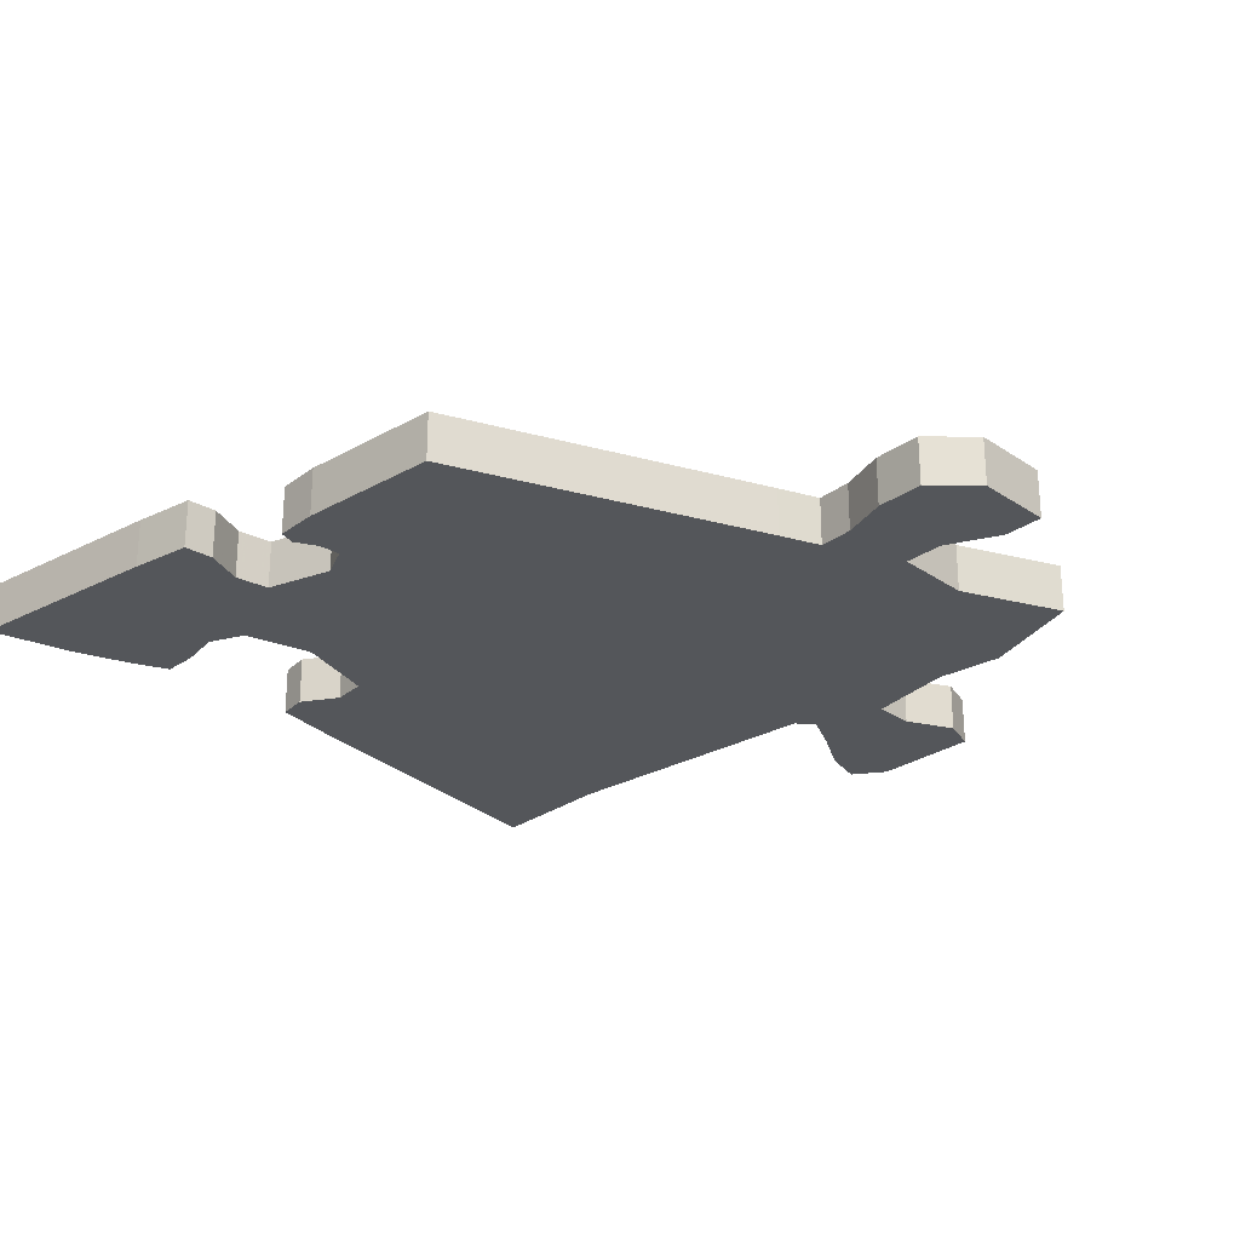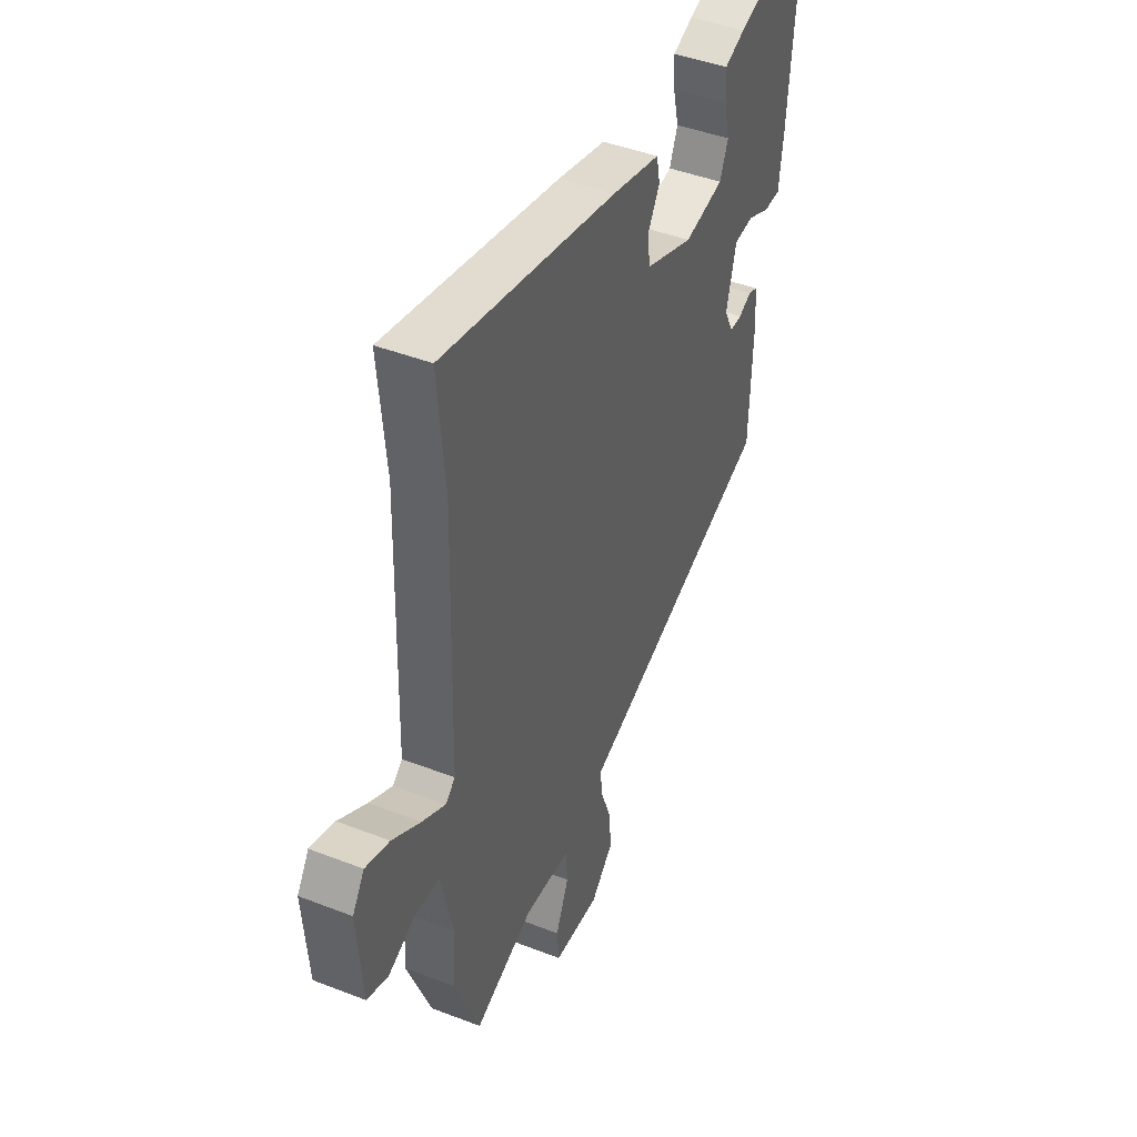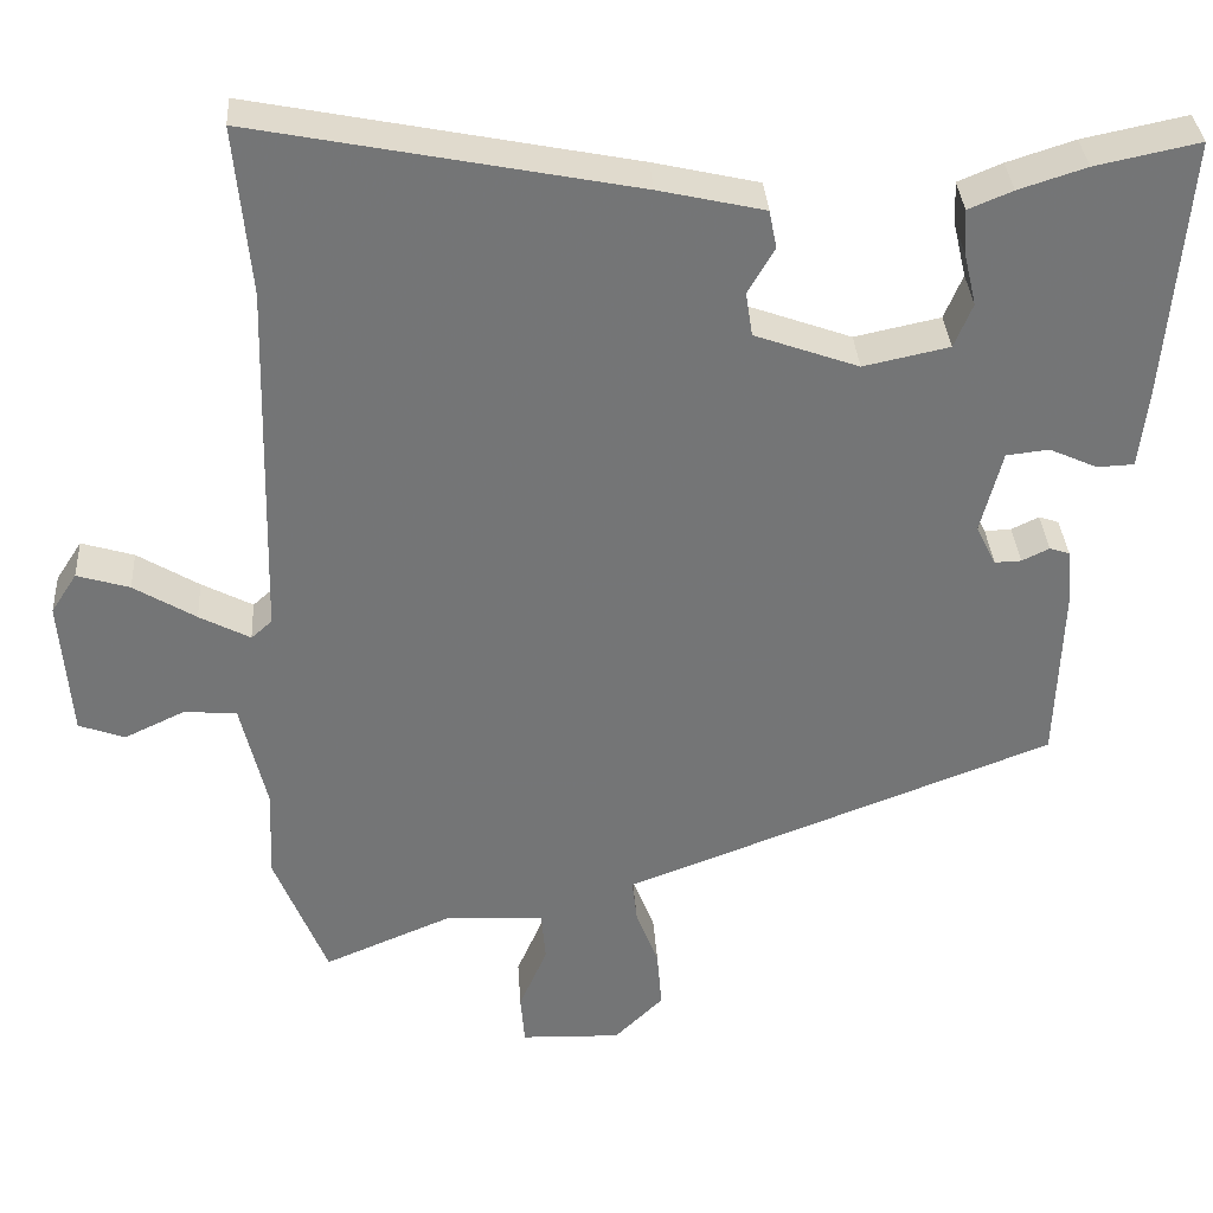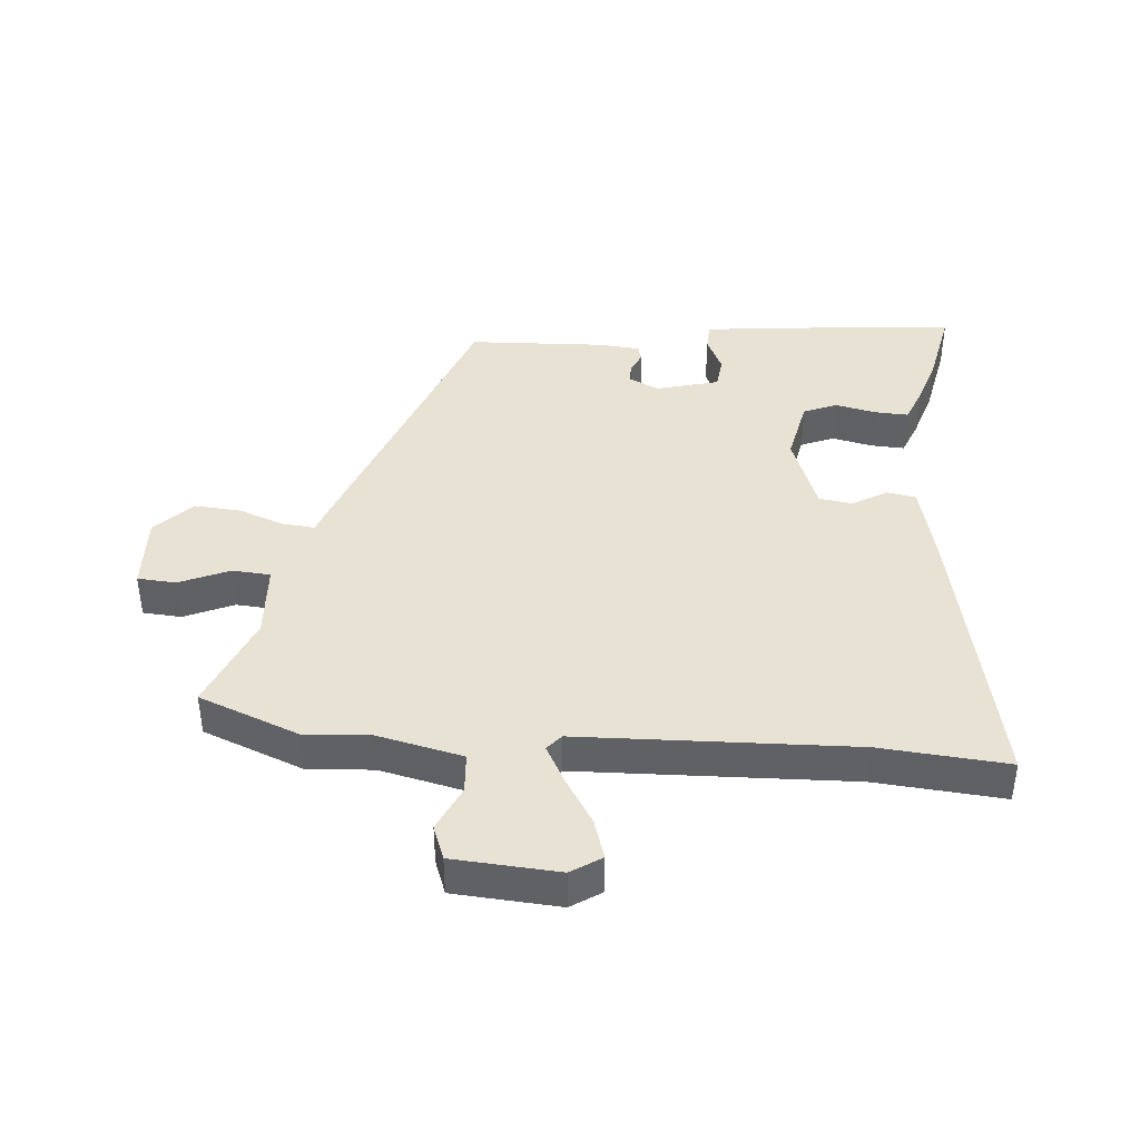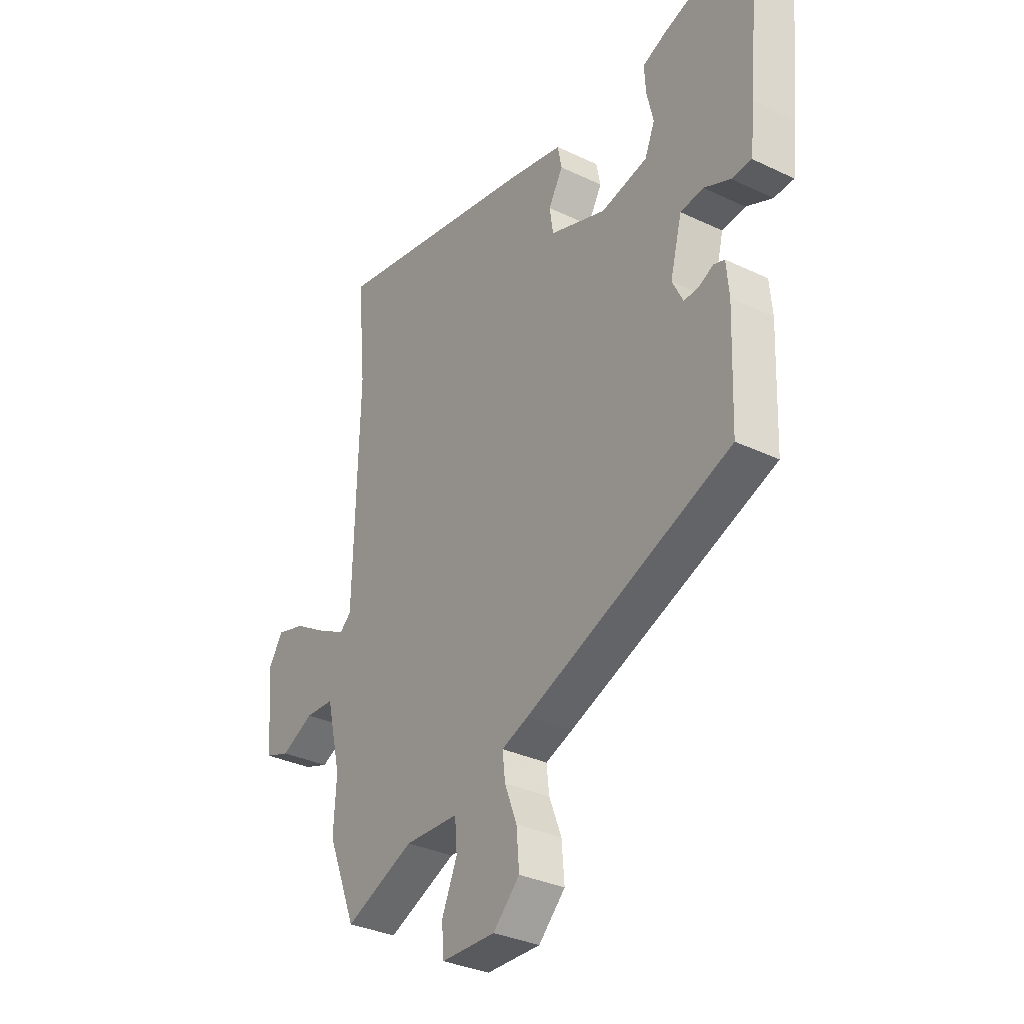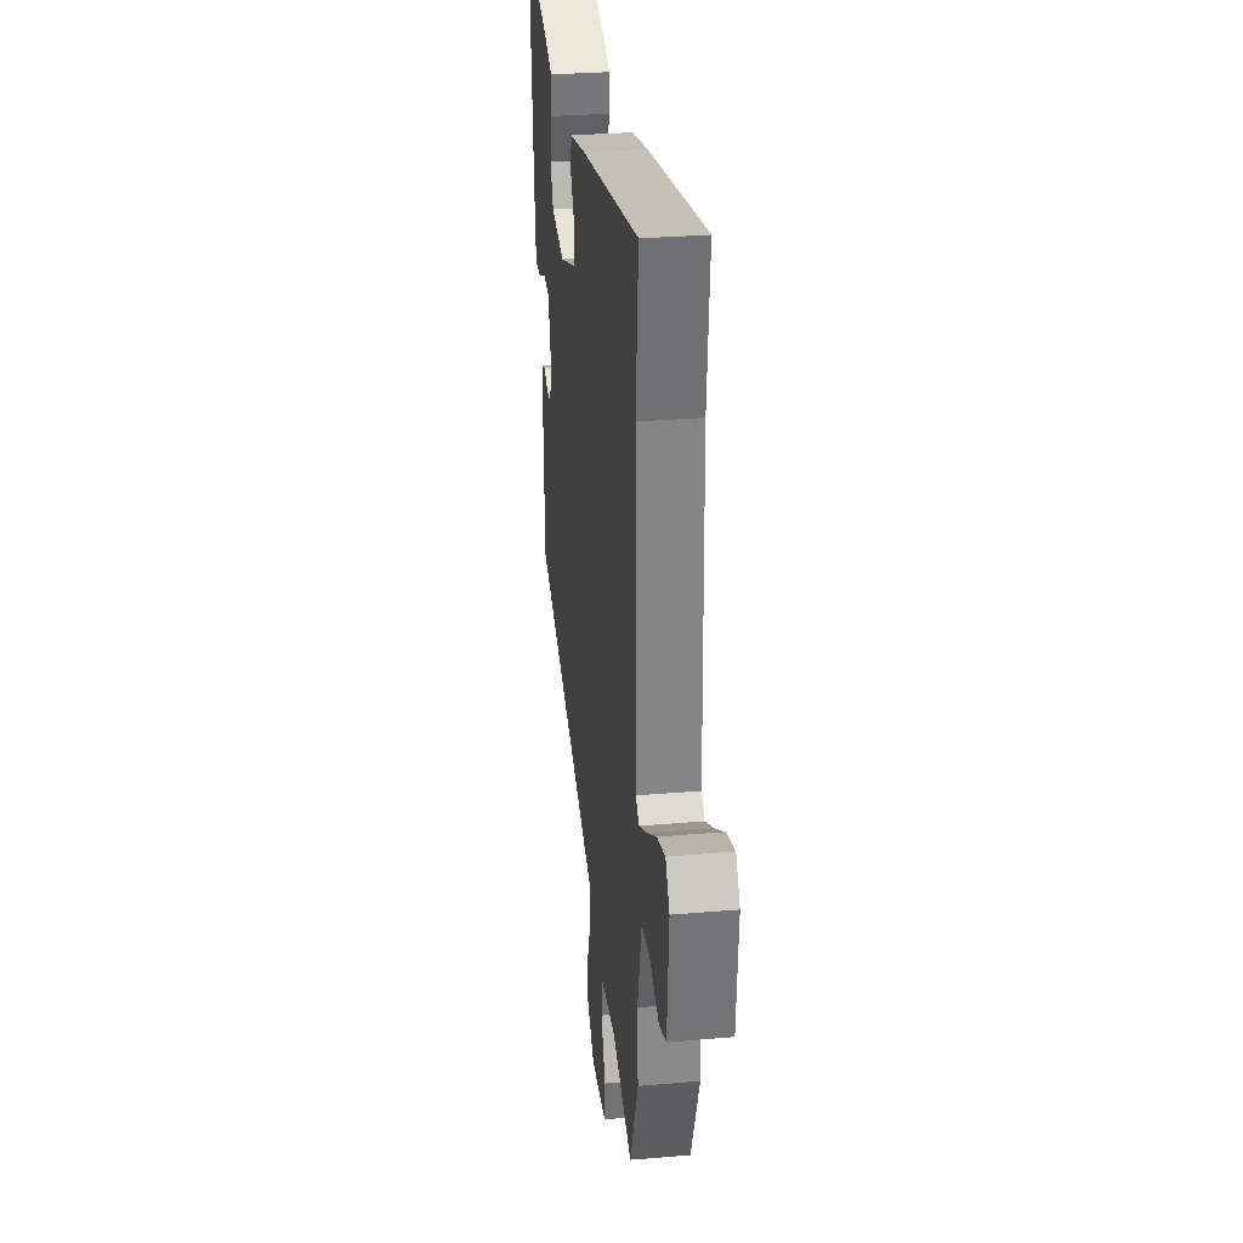
<metadata>
{"format":"obj","ext":"obj","renderer":"f3d","projection":"perspective","resolution":1024,"background":"white","views":[{"elev":-25.2,"azim":134.7,"up":"+Y"},{"elev":43.7,"azim":-65.4,"up":"+Z"},{"elev":33.9,"azim":-3.7,"up":"+Z"},{"elev":40.9,"azim":-85.7,"up":"+Y"},{"elev":-33.0,"azim":56.6,"up":"+Z"},{"elev":30.1,"azim":-97.2,"up":"+Z"}]}
</metadata>
<code>
v -0.458 0.07 -0.604
v -0.522 0.07 -0.445
v -0.516 0.07 -0.341
v -0.548 0.07 -0.206
v -0.612 0.07 -0.202
v -0.684 0.07 -0.236
v -0.739 0.07 -0.216
v -0.752 0.07 -0.049
v -0.721 0.07 -0.001
v -0.658 0.07 -0.02
v -0.584 0.07 -0.065
v -0.523 0.07 -0.097
v -0.498 0.07 -0.075
v -0.487 0.07 0.359
v -0.506 0.07 0.562
v -0.05 0.07 0.472
v 0.077 0.07 0.443
v 0.086 0.07 0.397
v 0.054 0.07 0.342
v 0.062 0.07 0.289
v 0.187 0.07 0.244
v 0.29 0.07 0.266
v 0.312 0.07 0.319
v 0.297 0.07 0.383
v 0.294 0.07 0.437
v 0.347 0.07 0.459
v 0.428 0.07 0.485
v 0.553 0.07 0.511
v 0.526 0.07 0.194
v 0.515 0.07 0.102
v 0.471 0.07 0.1
v 0.413 0.07 0.126
v 0.362 0.07 0.12
v 0.336 0.07 0.02
v 0.36 0.07 -0.028
v 0.392 0.07 -0.027
v 0.425 0.07 -0.011
v 0.449 0.07 -0.019
v 0.455 0.07 -0.085
v 0.447 0.07 -0.301
v -0.009 0.07 -0.475
v -0.069 0.07 -0.497
v -0.063 0.07 -0.55
v -0.036 0.07 -0.62
v -0.03 0.07 -0.693
v -0.089 0.07 -0.751
v -0.209 0.07 -0.747
v -0.214 0.07 -0.686
v -0.18 0.07 -0.607
v -0.185 0.07 -0.546
v -0.305 0.07 -0.54
v -0.458 0 -0.604
v -0.522 0 -0.445
v -0.516 0 -0.341
v -0.548 0 -0.206
v -0.612 0 -0.202
v -0.684 0 -0.236
v -0.739 0 -0.216
v -0.752 0 -0.049
v -0.721 0 -0.001
v -0.658 0 -0.02
v -0.584 0 -0.065
v -0.523 0 -0.097
v -0.498 0 -0.075
v -0.487 0 0.359
v -0.506 0 0.562
v -0.05 0 0.472
v 0.077 0 0.443
v 0.086 0 0.397
v 0.054 0 0.342
v 0.062 0 0.289
v 0.187 0 0.244
v 0.29 0 0.266
v 0.312 0 0.319
v 0.297 0 0.383
v 0.294 0 0.437
v 0.347 0 0.459
v 0.428 0 0.485
v 0.553 0 0.511
v 0.526 0 0.194
v 0.515 0 0.102
v 0.471 0 0.1
v 0.413 0 0.126
v 0.362 0 0.12
v 0.336 0 0.02
v 0.36 0 -0.028
v 0.392 0 -0.027
v 0.425 0 -0.011
v 0.449 0 -0.019
v 0.455 0 -0.085
v 0.447 0 -0.301
v -0.009 0 -0.475
v -0.069 0 -0.497
v -0.063 0 -0.55
v -0.036 0 -0.62
v -0.03 0 -0.693
v -0.089 0 -0.751
v -0.209 0 -0.747
v -0.214 0 -0.686
v -0.18 0 -0.607
v -0.185 0 -0.546
v -0.305 0 -0.54
f 46 47 48 49
f 46 49 50
f 43 44 45 46
f 42 43 46 50
f 39 40 41 42
f 39 42 50 51
f 36 37 38 39
f 35 36 39 51
f 29 30 31 32
f 29 32 33
f 28 29 33
f 27 28 33
f 26 27 33 34
f 23 24 25 26
f 16 17 18 19
f 14 15 16 19
f 13 14 19 20
f 12 13 20 21
f 8 9 10 11
f 8 11 12
f 5 6 7 8
f 4 5 8 12
f 3 4 12 21
f 34 35 51 1
f 23 26 34
f 22 23 34
f 3 21 22 34
f 1 2 3 34
f 100 99 98 97
f 101 100 97
f 97 96 95 94
f 101 97 94 93
f 93 92 91 90
f 102 101 93 90
f 90 89 88 87
f 102 90 87 86
f 83 82 81 80
f 84 83 80
f 84 80 79
f 84 79 78
f 85 84 78 77
f 77 76 75 74
f 70 69 68 67
f 70 67 66 65
f 71 70 65 64
f 72 71 64 63
f 62 61 60 59
f 63 62 59
f 59 58 57 56
f 63 59 56 55
f 72 63 55 54
f 52 102 86 85
f 85 77 74
f 85 74 73
f 85 73 72 54
f 85 54 53 52
f 1 52 53 2
f 2 53 54 3
f 3 54 55 4
f 4 55 56 5
f 5 56 57 6
f 6 57 58 7
f 7 58 59 8
f 8 59 60 9
f 9 60 61 10
f 10 61 62 11
f 11 62 63 12
f 12 63 64 13
f 13 64 65 14
f 14 65 66 15
f 15 66 67 16
f 16 67 68 17
f 17 68 69 18
f 18 69 70 19
f 19 70 71 20
f 20 71 72 21
f 21 72 73 22
f 22 73 74 23
f 23 74 75 24
f 24 75 76 25
f 25 76 77 26
f 26 77 78 27
f 27 78 79 28
f 28 79 80 29
f 29 80 81 30
f 30 81 82 31
f 31 82 83 32
f 32 83 84 33
f 33 84 85 34
f 34 85 86 35
f 35 86 87 36
f 36 87 88 37
f 37 88 89 38
f 38 89 90 39
f 39 90 91 40
f 40 91 92 41
f 41 92 93 42
f 42 93 94 43
f 43 94 95 44
f 44 95 96 45
f 45 96 97 46
f 46 97 98 47
f 47 98 99 48
f 48 99 100 49
f 49 100 101 50
f 50 101 102 51
f 51 102 52 1

</code>
